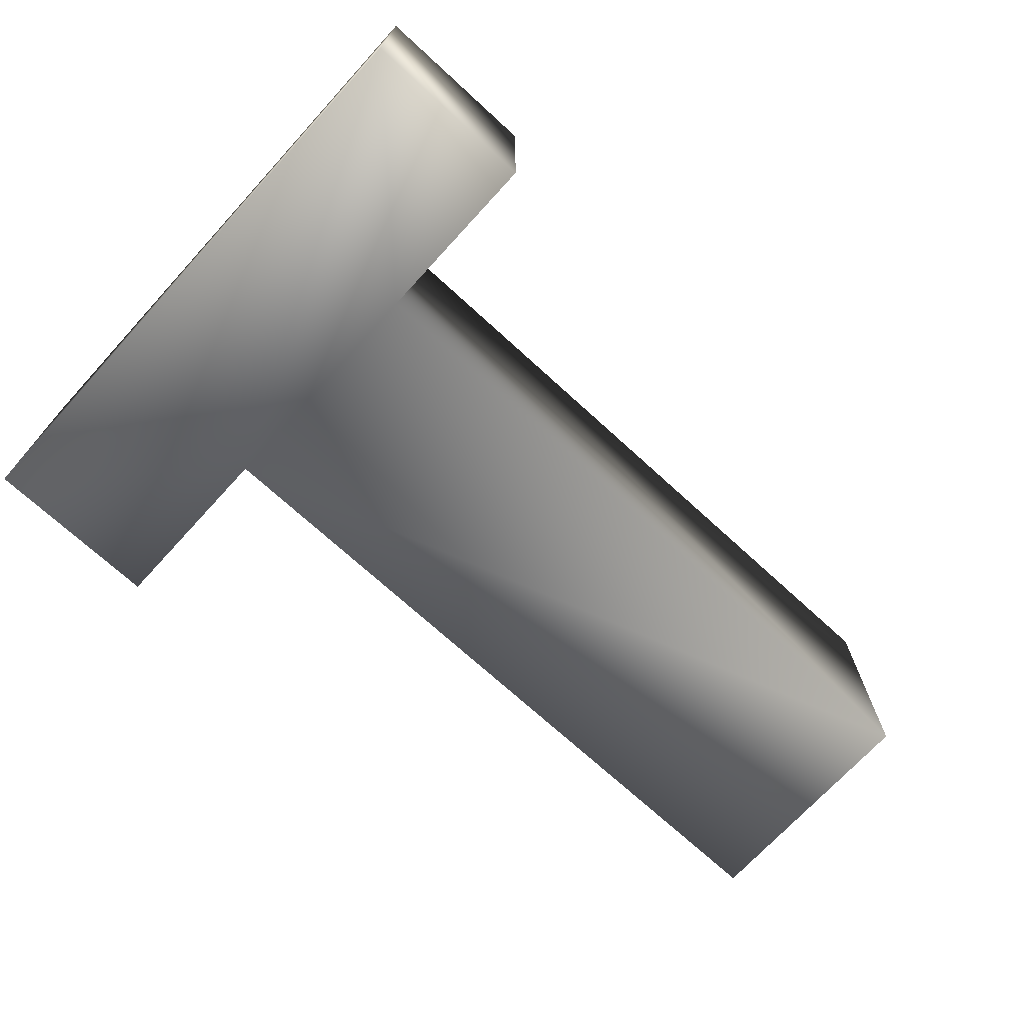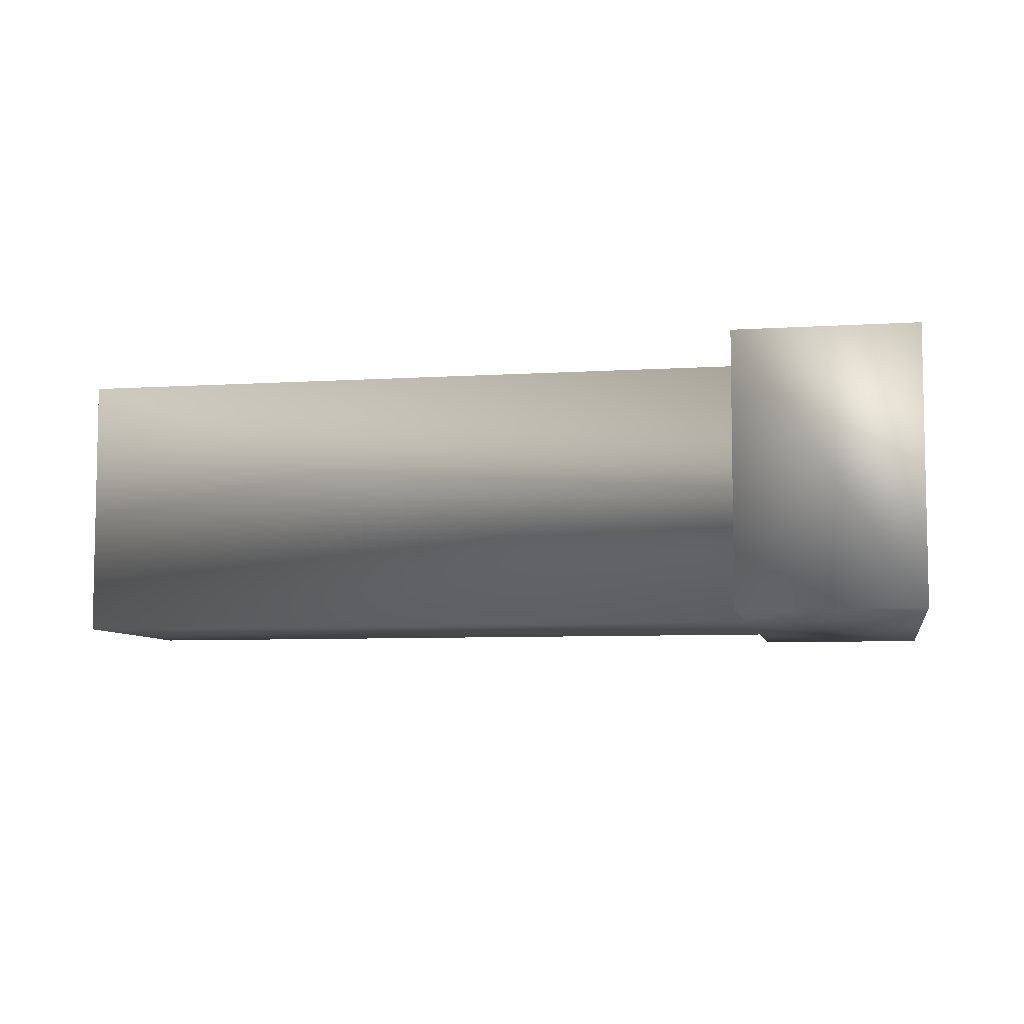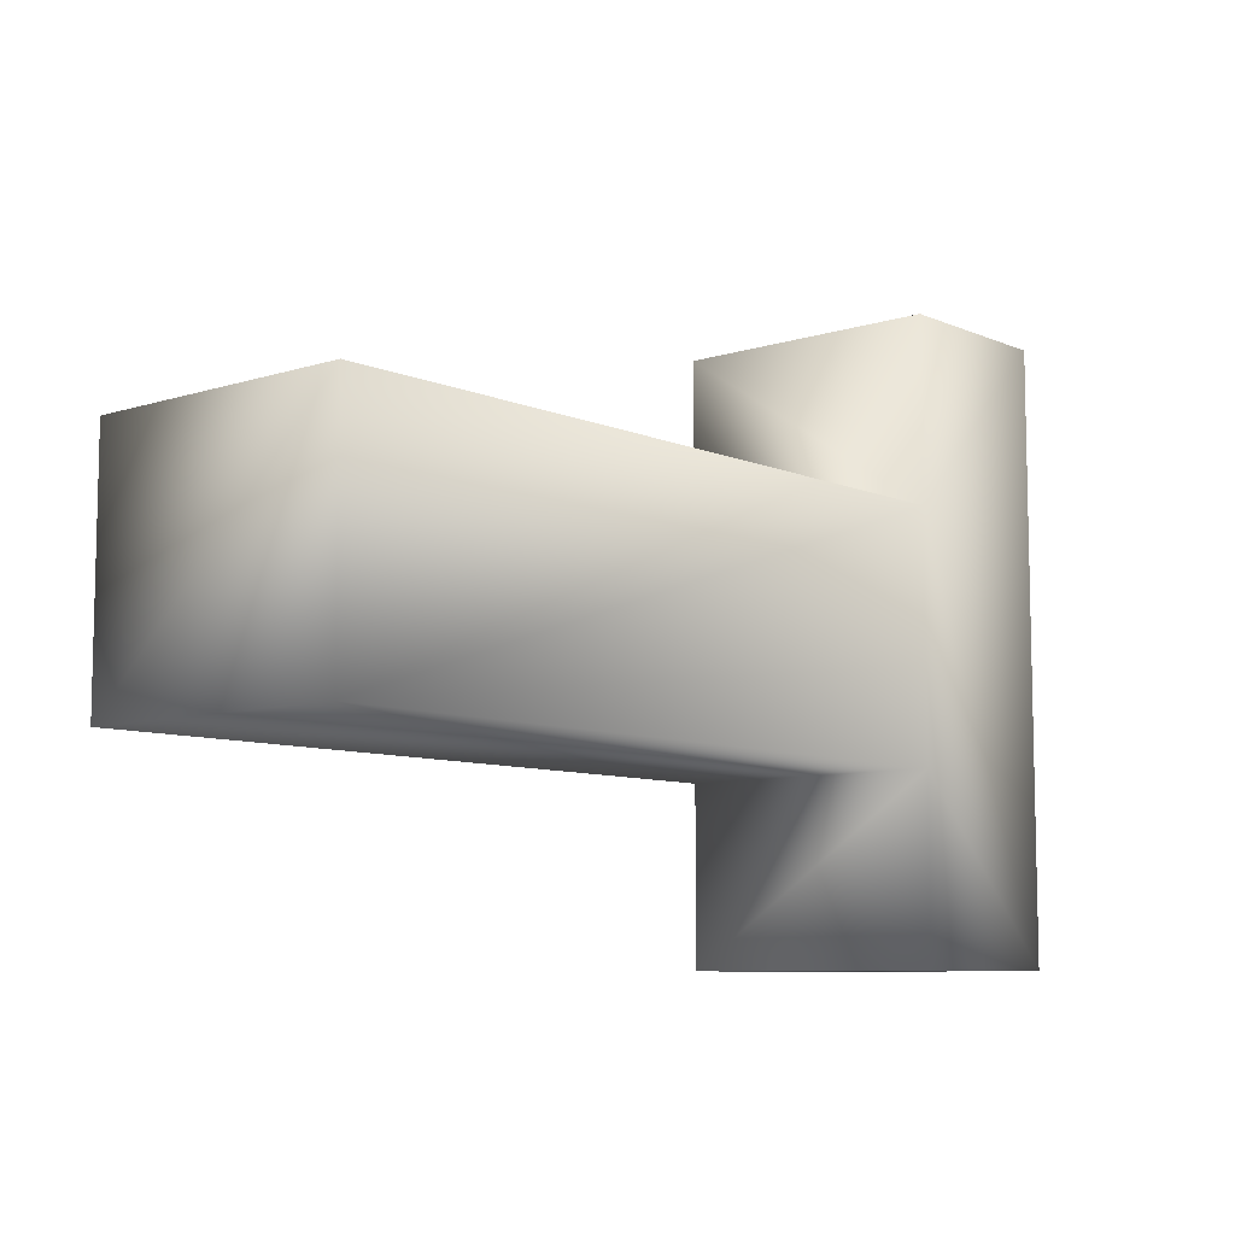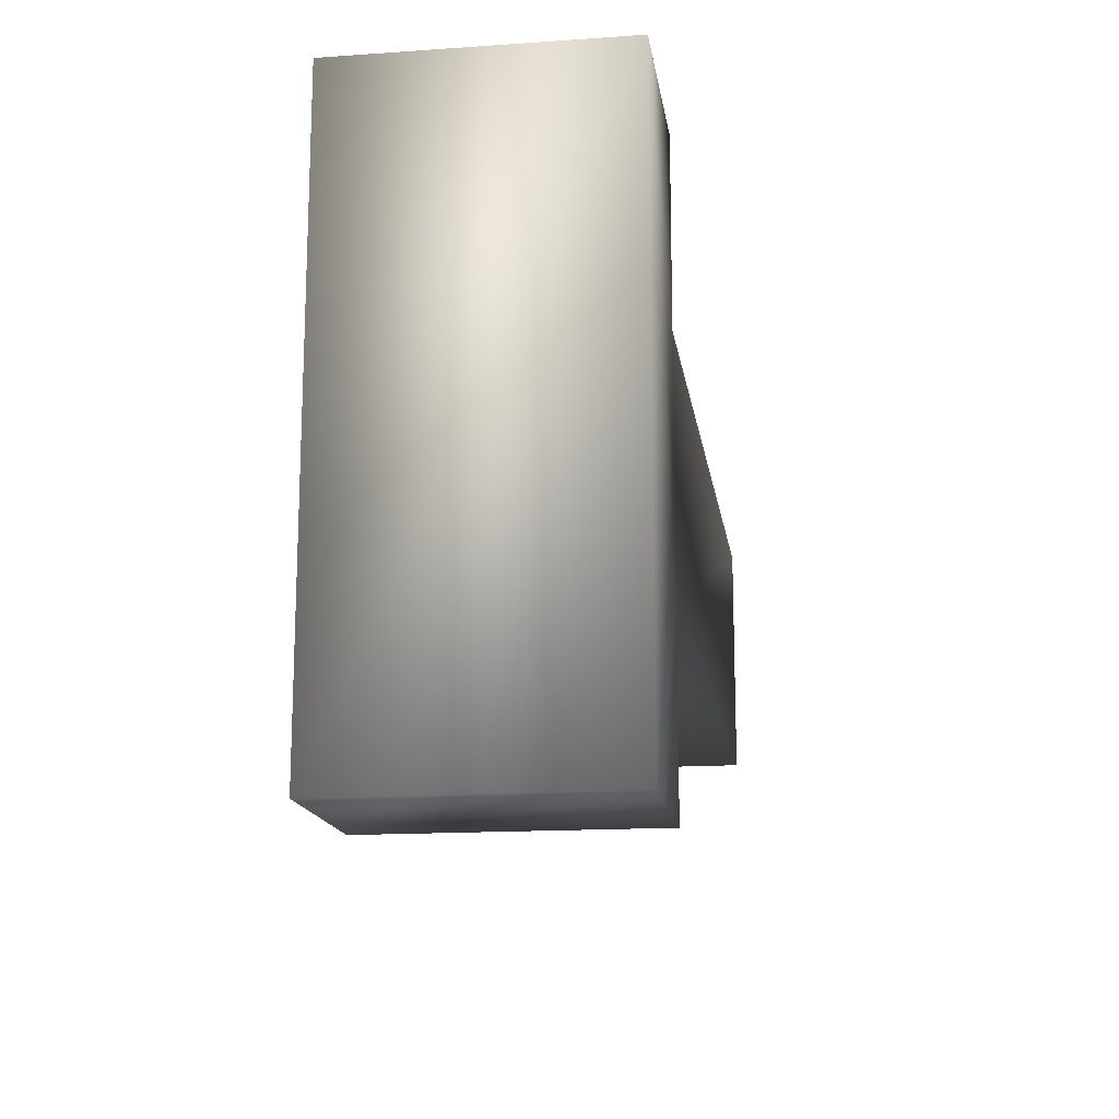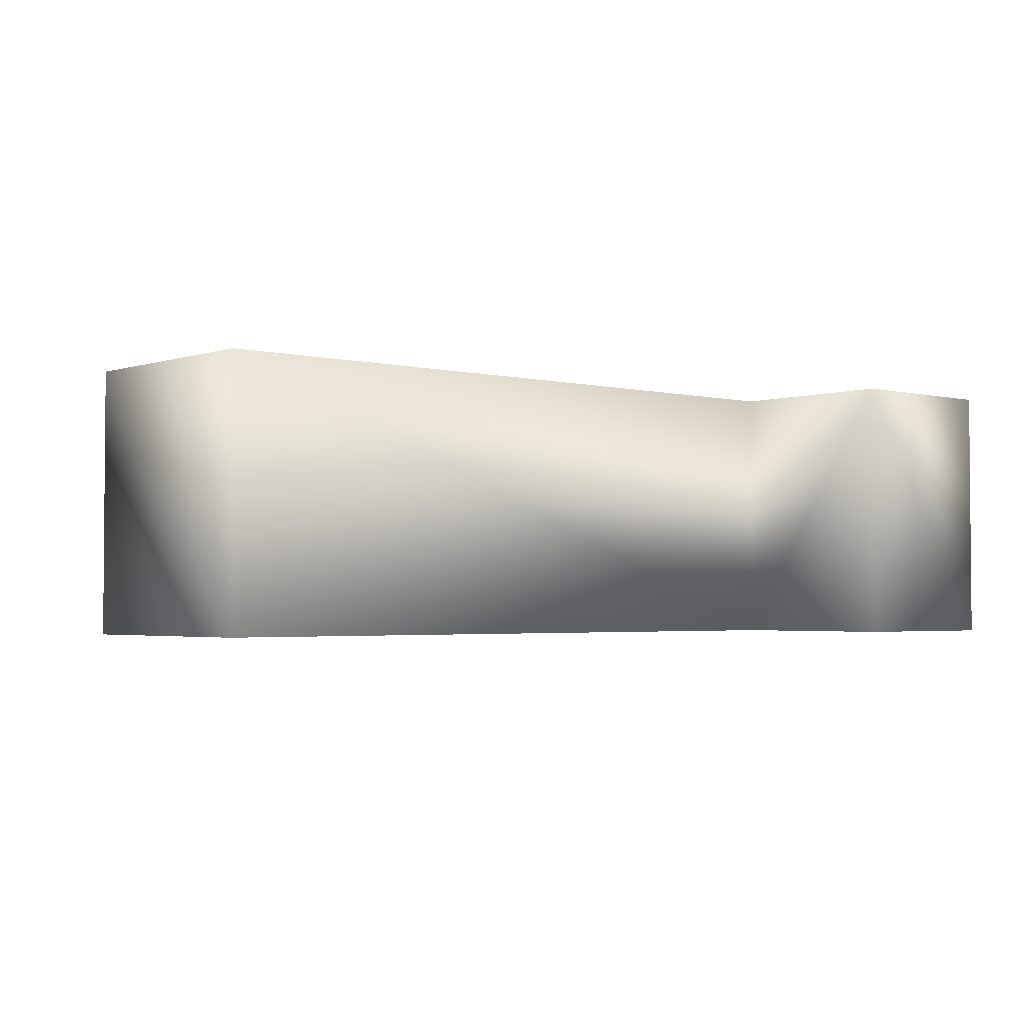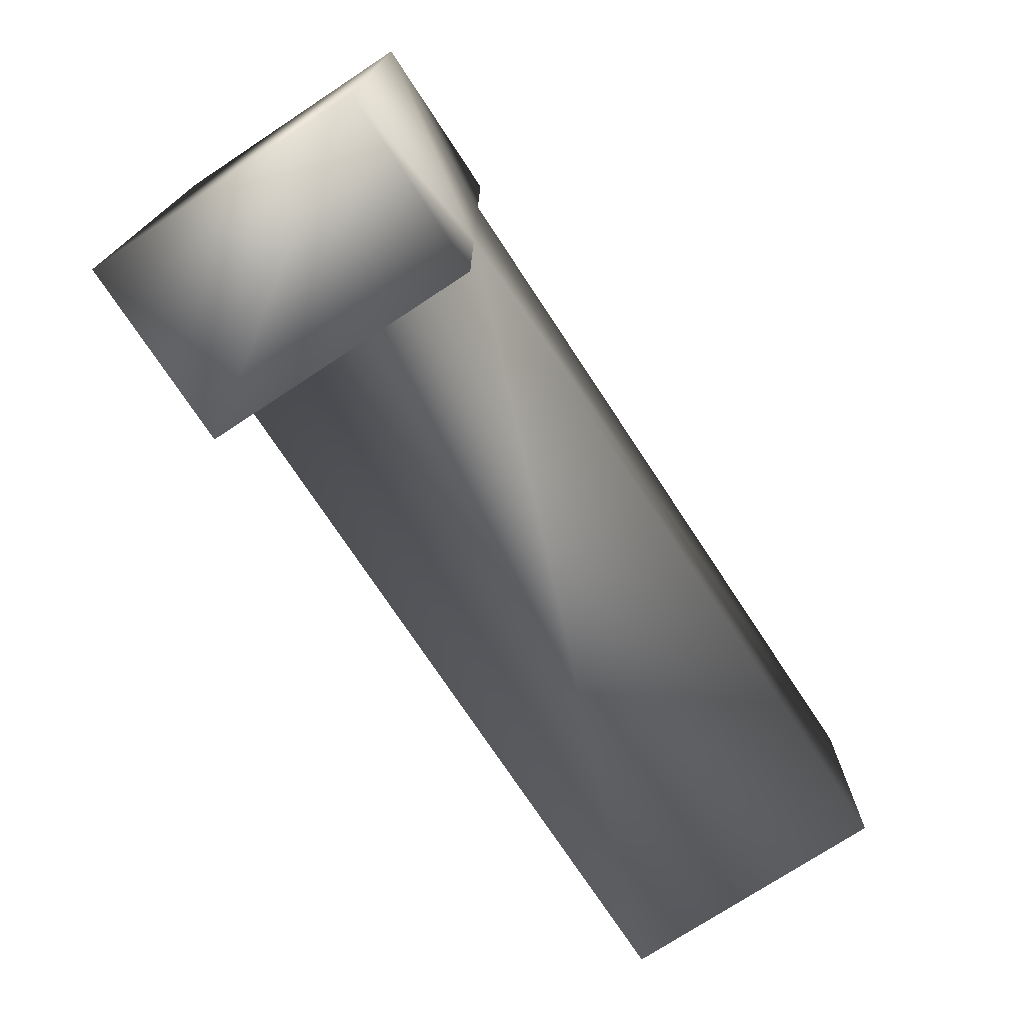
<metadata>
{"format":"obj","ext":"obj","renderer":"f3d","projection":"perspective","resolution":1024,"background":"white","views":[{"elev":-71.2,"azim":-42.5,"up":"+Z"},{"elev":-6.9,"azim":-169.4,"up":"+Z"},{"elev":-8.3,"azim":131.0,"up":"+Y"},{"elev":-15.5,"azim":-81.8,"up":"+Y"},{"elev":-2.7,"azim":139.0,"up":"+Z"},{"elev":-74.2,"azim":-56.6,"up":"+Y"}]}
</metadata>
<code>
v 150 -40 90
v 150 -40 0
v 150 40 0
v 150 40 90
v -90 40 90
v -90 -40 90
v -90 -40 0
v -90 40 0
v -150 100 90
v -150 100 0
v -150 -100 0
v -150 -100 90
v -90 -100 90
v -90 100 90
v -90 100 0
v -90 -100 0
f 8 15 14
f 12 16 13
f 6 13 7
f 7 16 11
f 7 13 16
f 8 11 10
f 7 11 8
f 9 14 10
f 10 14 15
f 2 8 3
f 9 11 12
f 5 8 14
f 11 16 12
f 1 4 6
f 6 9 12
f 6 12 13
f 4 5 6
f 1 3 4
f 8 10 15
f 2 6 7
f 1 6 2
f 1 2 3
f 3 8 4
f 2 7 8
f 4 8 5
f 5 9 6
f 9 10 11
f 5 14 9

</code>
